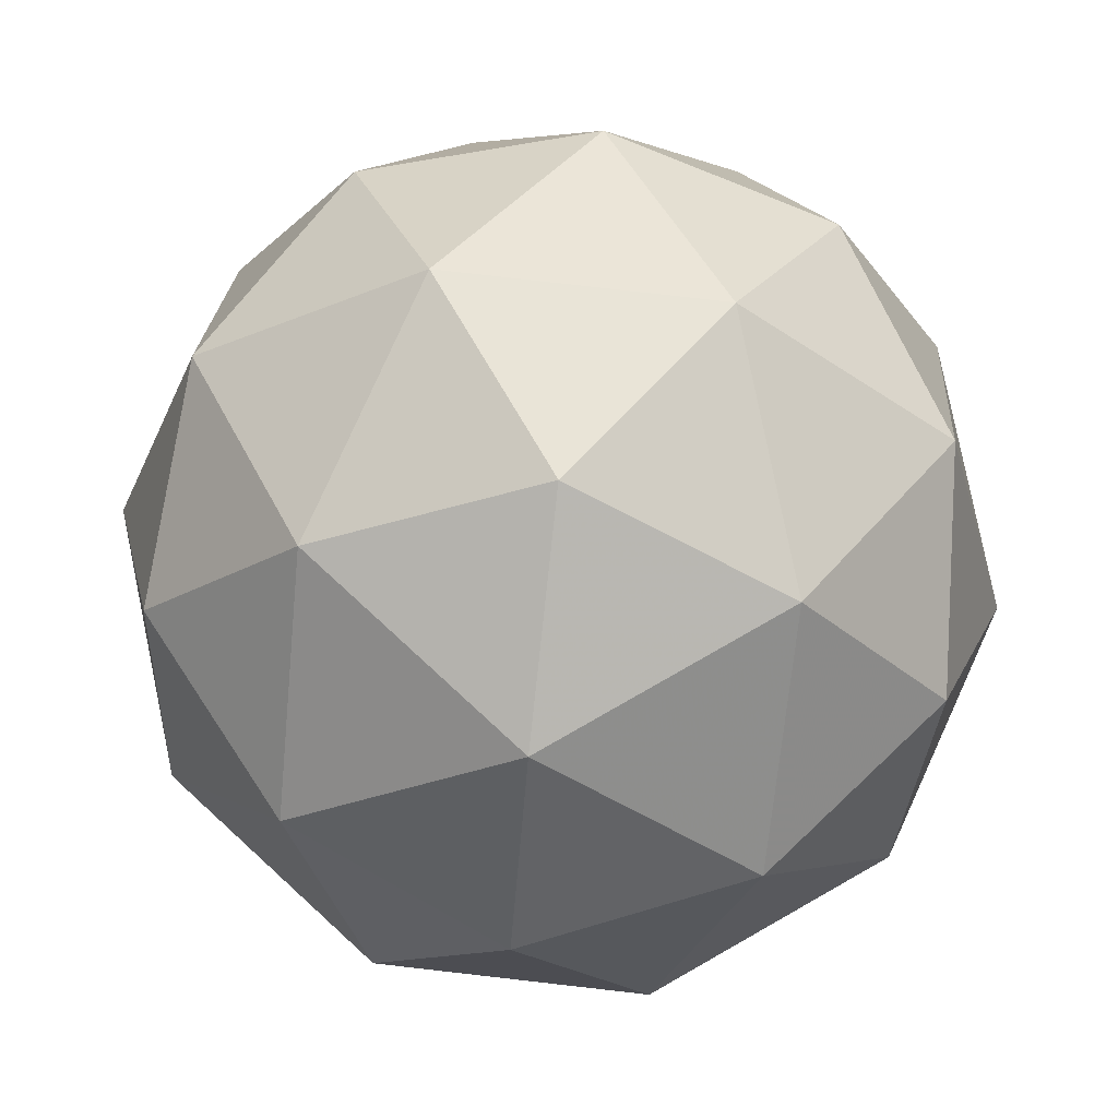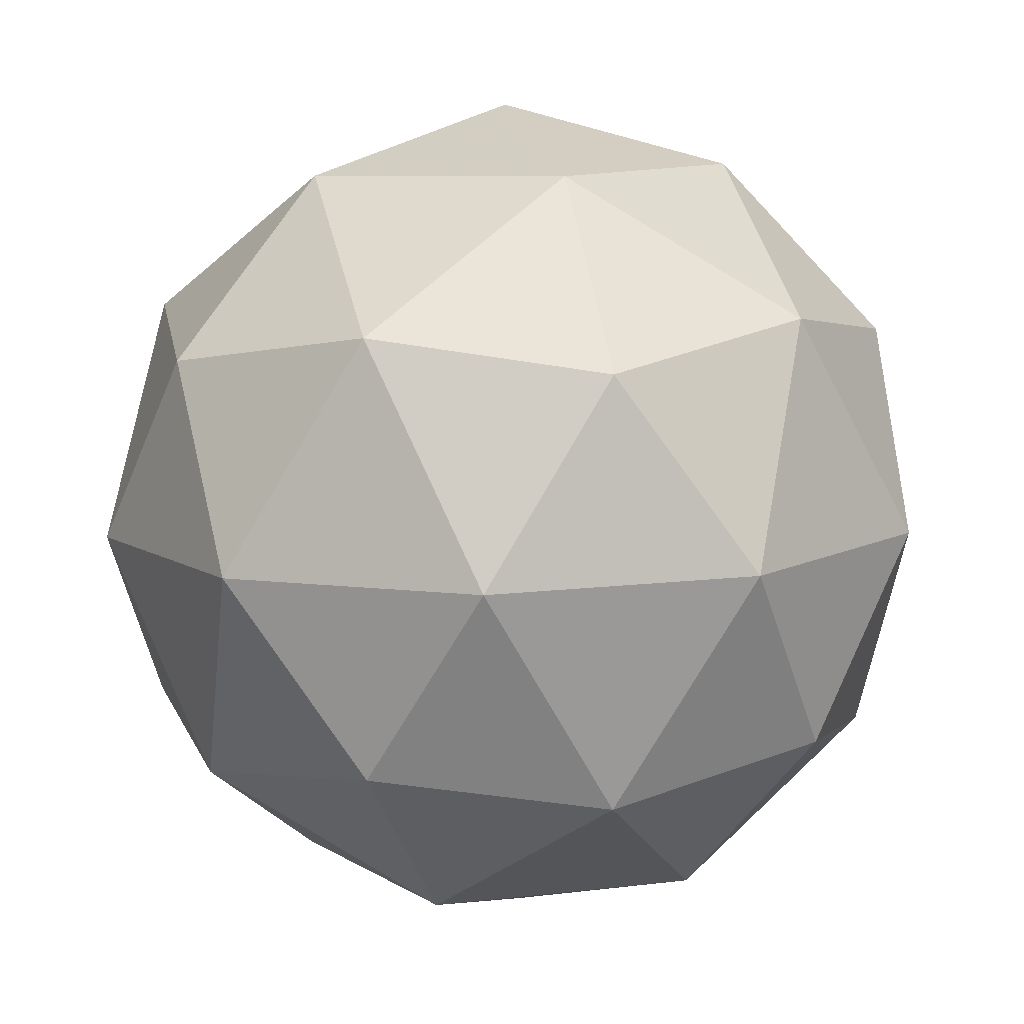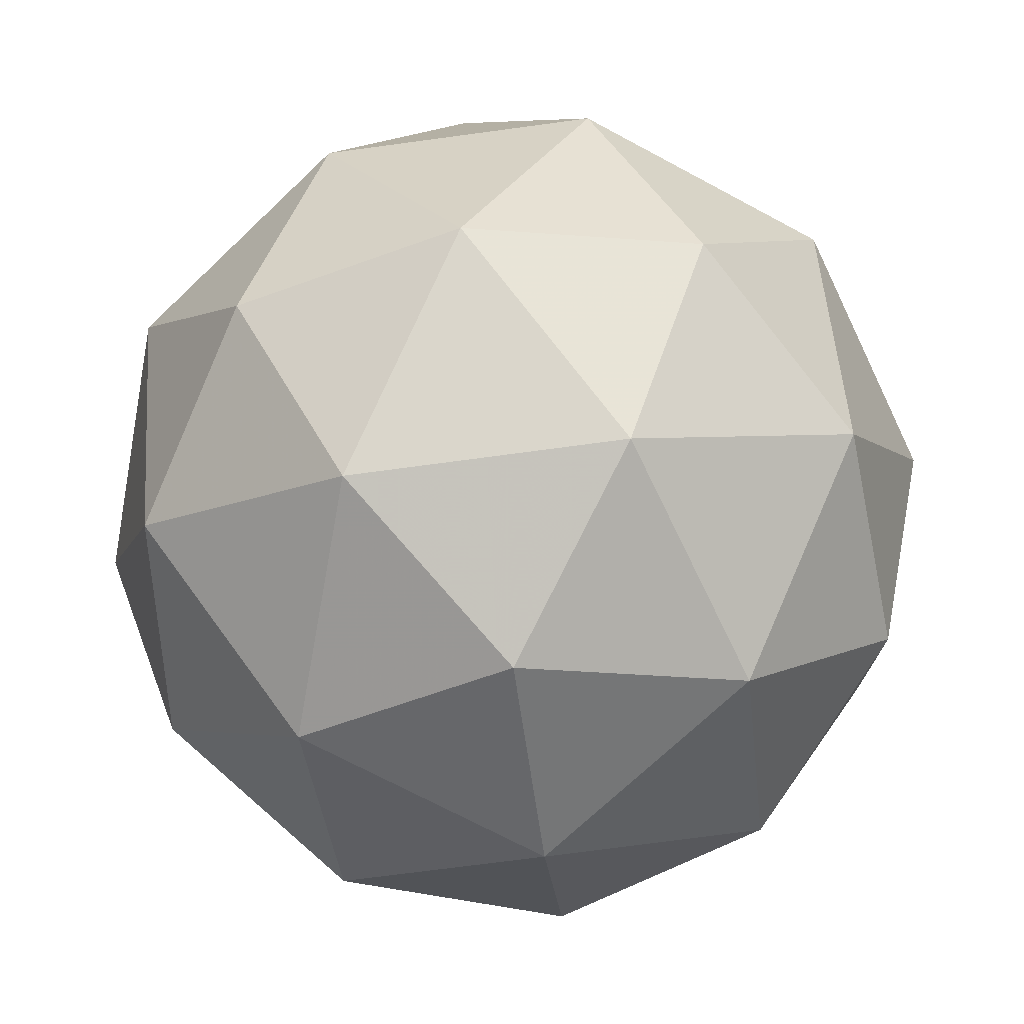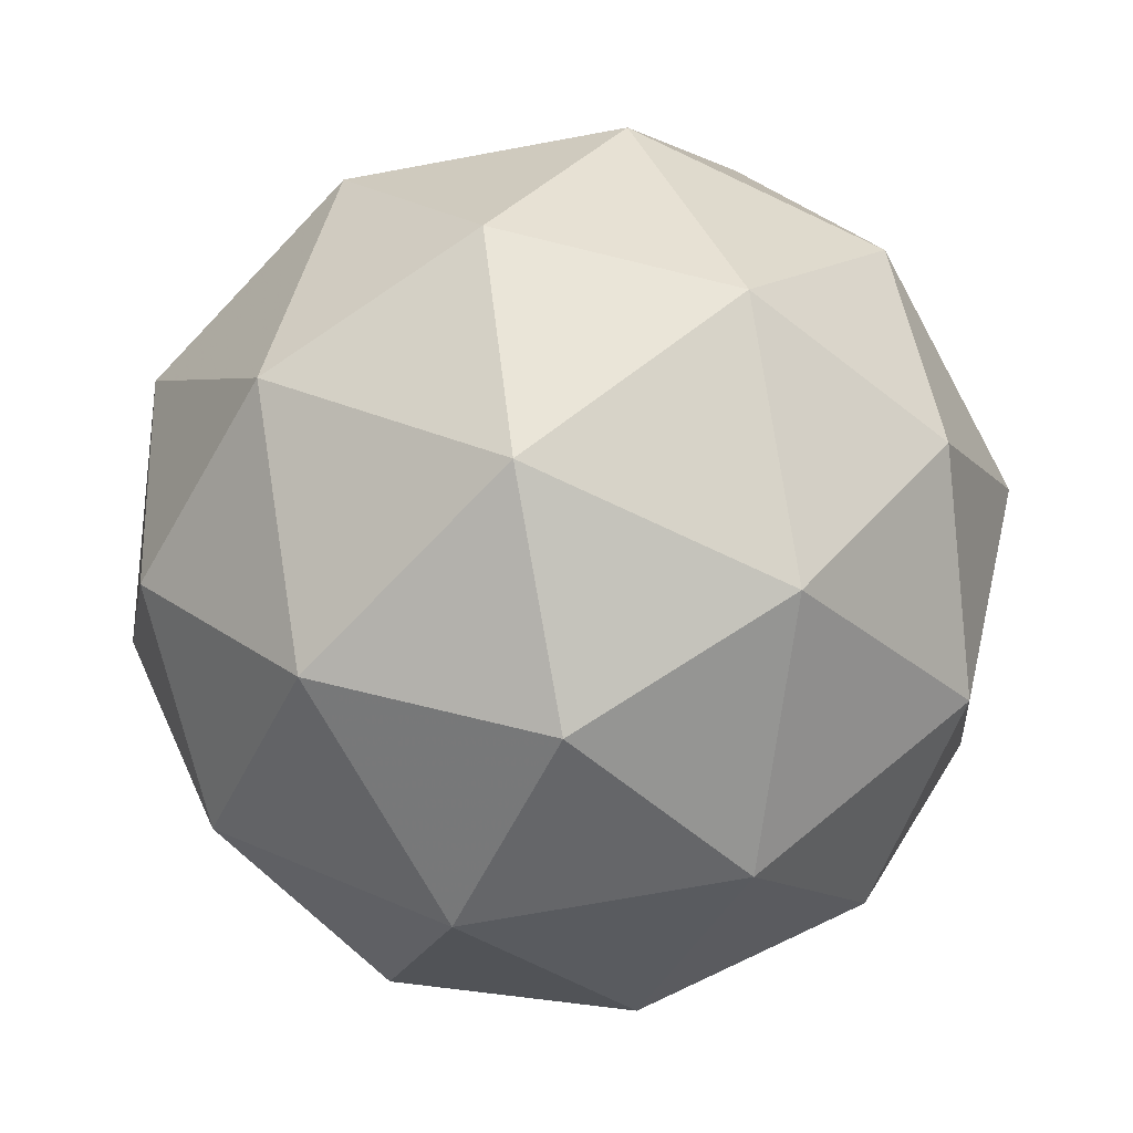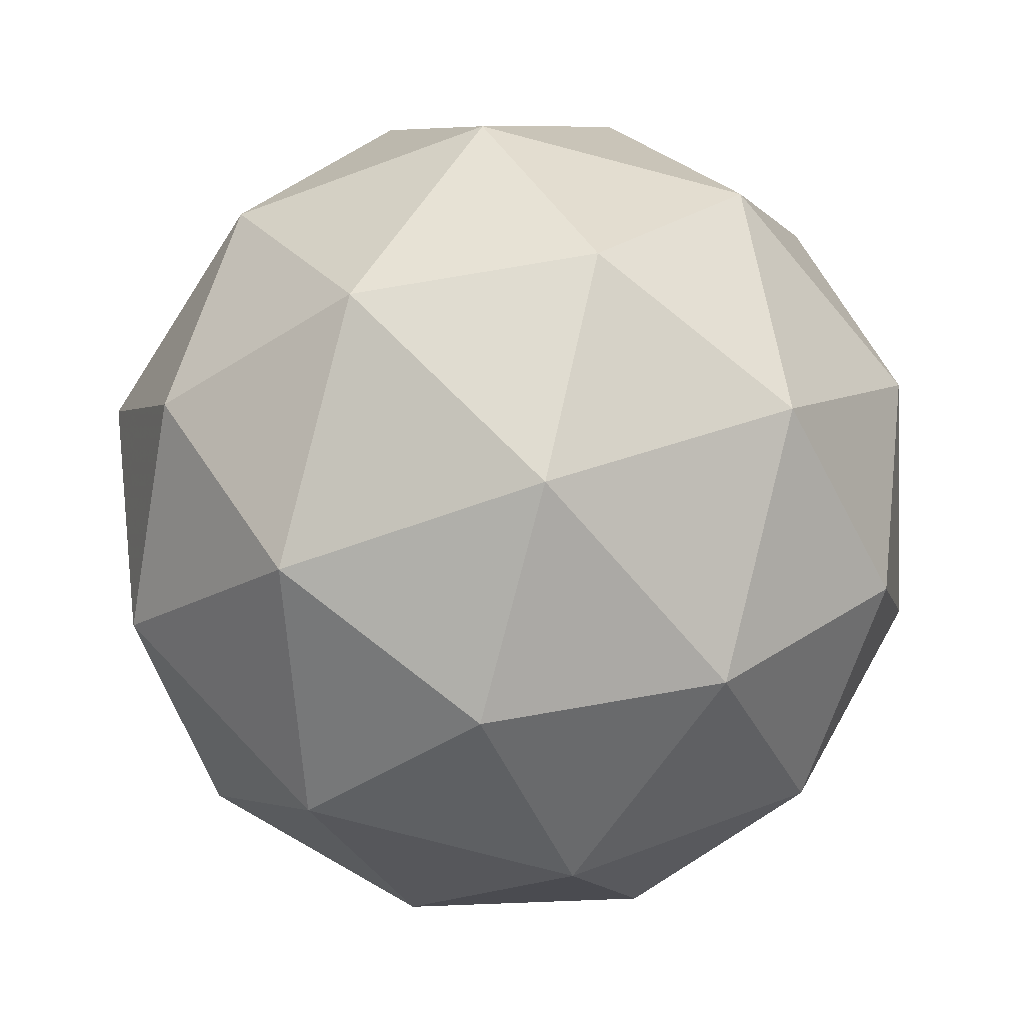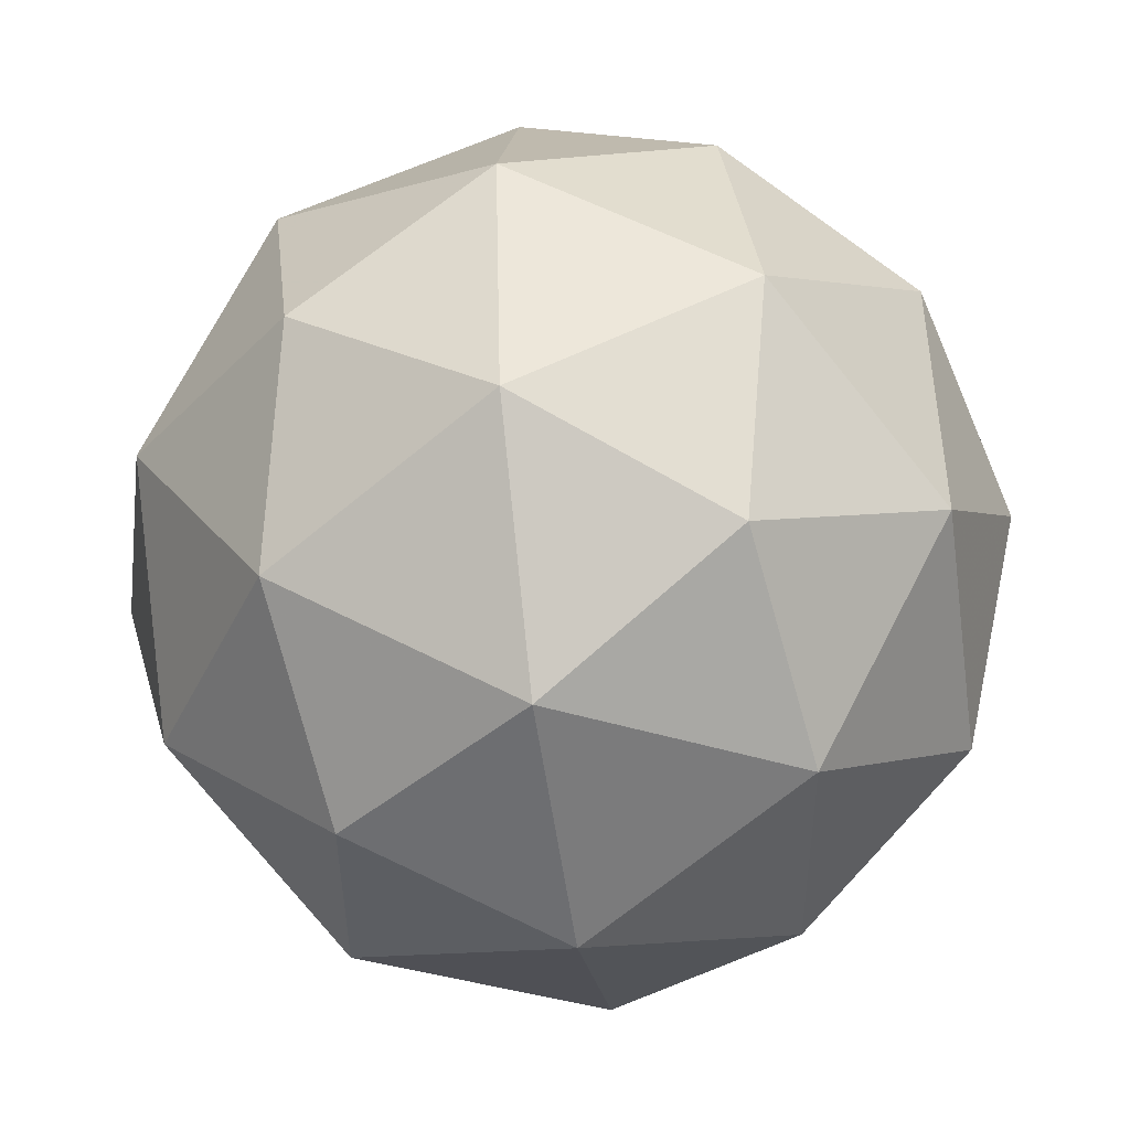
<metadata>
{"format":"obj","ext":"obj","renderer":"f3d","projection":"perspective","resolution":1024,"background":"white","views":[{"elev":53.8,"azim":126.3,"up":"+Y"},{"elev":-30.9,"azim":-9.9,"up":"+Y"},{"elev":37.6,"azim":58.7,"up":"+Y"},{"elev":-25.2,"azim":69.0,"up":"+Y"},{"elev":-75.8,"azim":-4.4,"up":"+Z"},{"elev":-53.8,"azim":38.7,"up":"+Y"}]}
</metadata>
<code>
v 0.9623 0.0174 -0.6229
v 0.9133 0.05534 -0.566
v 0.9961 0.07024 -0.5669
v 1.035 -0.001768 -0.5857
v 0.9767 -0.06117 -0.5965
v 0.9013 -0.02587 -0.5844
v 0.956 0.05962 -0.4937
v 1.031 0.02433 -0.5059
v 1.019 -0.05689 -0.5242
v 0.9366 -0.07178 -0.5234
v 0.8974 0.0002245 -0.5045
v 0.9704 -0.01895 -0.4673
v 0.9814 0.05165 -0.6036
v 0.9327 0.04289 -0.6031
v 0.9526 0.07395 -0.5702
v 0.8969 0.01746 -0.5805
v 0.9257 -0.004842 -0.6139
v 1.004 0.009324 -0.6147
v 1.024 0.04038 -0.5818
v 0.97 -0.02559 -0.6211
v 1.013 -0.03686 -0.5992
v 0.9342 -0.05102 -0.5984
v 0.8946 0.0328 -0.5335
v 0.8876 -0.01494 -0.5443
v 0.9777 0.07647 -0.5277
v 0.9291 0.06771 -0.5272
v 1.045 0.01339 -0.5459
v 1.022 0.05572 -0.5348
v 1.004 -0.06925 -0.563
v 1.038 -0.03434 -0.5567
v 0.9106 -0.05726 -0.5554
v 0.9549 -0.07801 -0.5626
v 0.9197 0.03531 -0.491
v 0.9985 0.04948 -0.4918
v 1.036 -0.019 -0.5097
v 0.98 -0.07549 -0.52
v 0.9083 -0.04192 -0.5084
v 0.9626 0.02405 -0.4691
v 0.9282 -0.01087 -0.4755
v 1.007 0.003298 -0.4763
v 0.9999 -0.04444 -0.4871
v 0.9512 -0.05319 -0.4866
f 1 14 13
f 2 14 16
f 1 13 18
f 1 18 20
f 1 20 17
f 2 16 23
f 3 15 25
f 4 19 27
f 5 21 29
f 6 22 31
f 2 23 26
f 3 25 28
f 4 27 30
f 5 29 32
f 6 31 24
f 7 33 38
f 8 34 40
f 9 35 41
f 10 36 42
f 11 37 39
f 39 42 12
f 39 37 42
f 37 10 42
f 42 41 12
f 42 36 41
f 36 9 41
f 41 40 12
f 41 35 40
f 35 8 40
f 40 38 12
f 40 34 38
f 34 7 38
f 38 39 12
f 38 33 39
f 33 11 39
f 24 37 11
f 24 31 37
f 31 10 37
f 32 36 10
f 32 29 36
f 29 9 36
f 30 35 9
f 30 27 35
f 27 8 35
f 28 34 8
f 28 25 34
f 25 7 34
f 26 33 7
f 26 23 33
f 23 11 33
f 31 32 10
f 31 22 32
f 22 5 32
f 29 30 9
f 29 21 30
f 21 4 30
f 27 28 8
f 27 19 28
f 19 3 28
f 25 26 7
f 25 15 26
f 15 2 26
f 23 24 11
f 23 16 24
f 16 6 24
f 17 22 6
f 17 20 22
f 20 5 22
f 20 21 5
f 20 18 21
f 18 4 21
f 18 19 4
f 18 13 19
f 13 3 19
f 16 17 6
f 16 14 17
f 14 1 17
f 13 15 3
f 13 14 15
f 14 2 15

</code>
